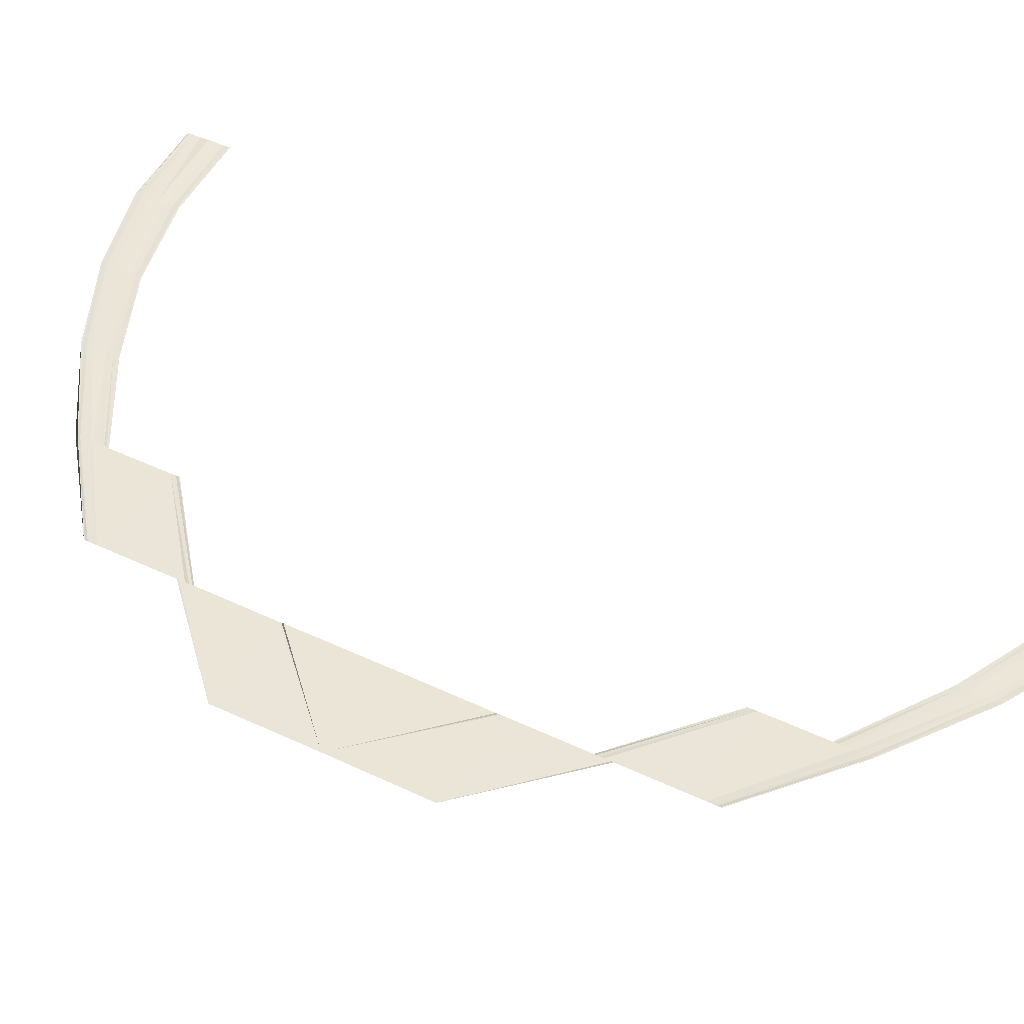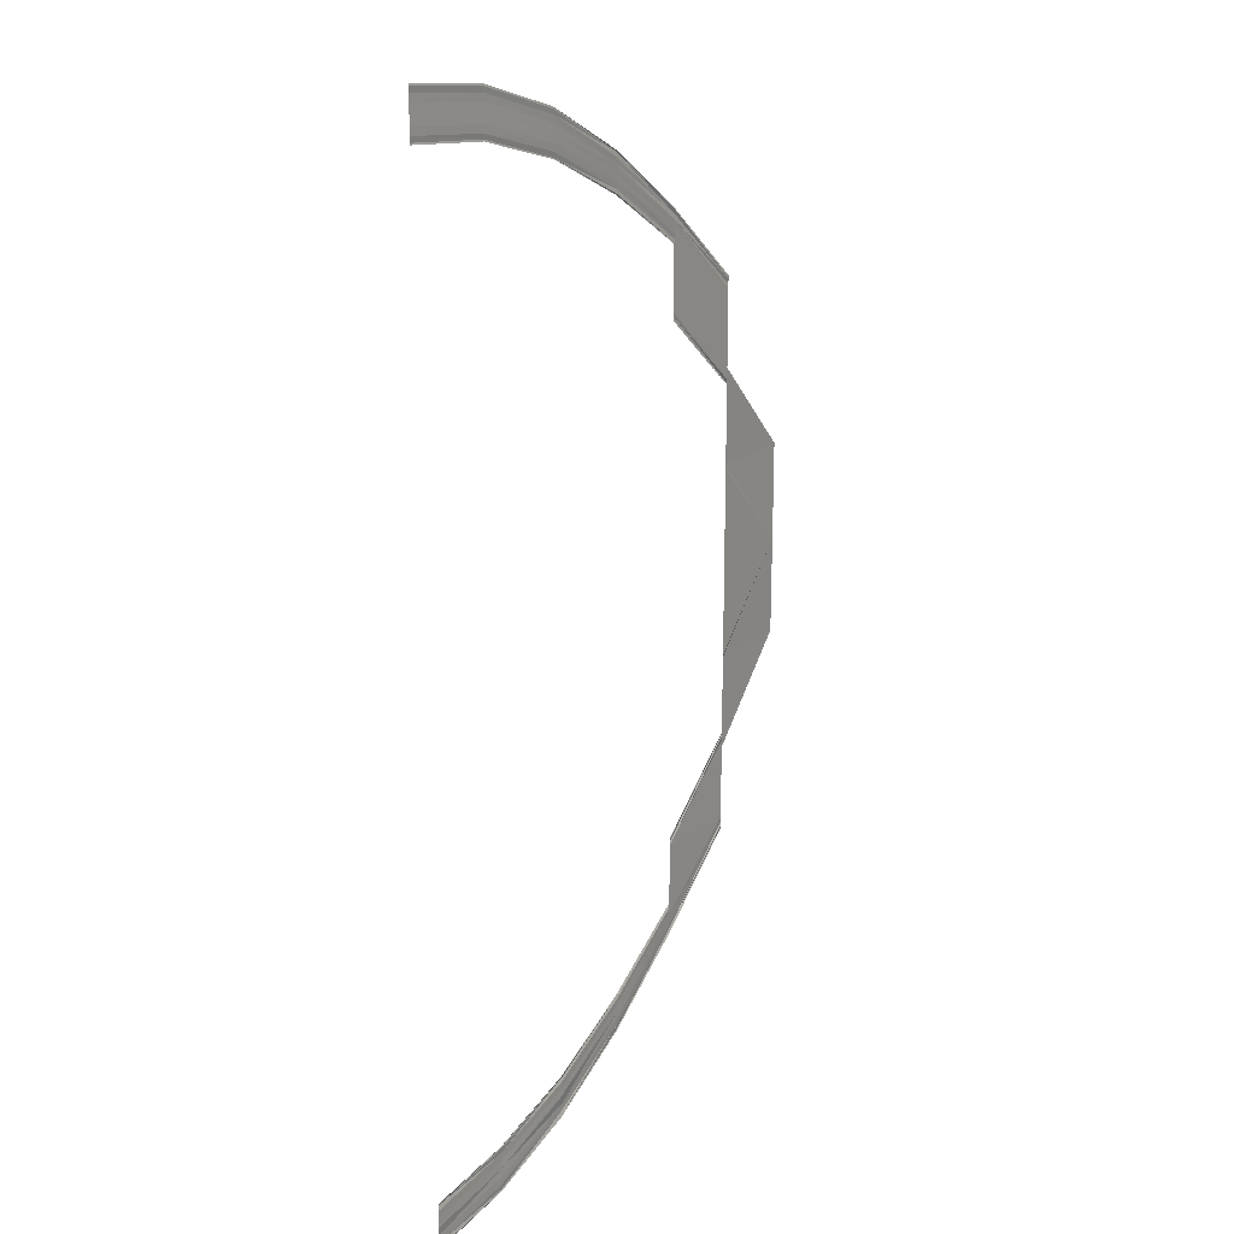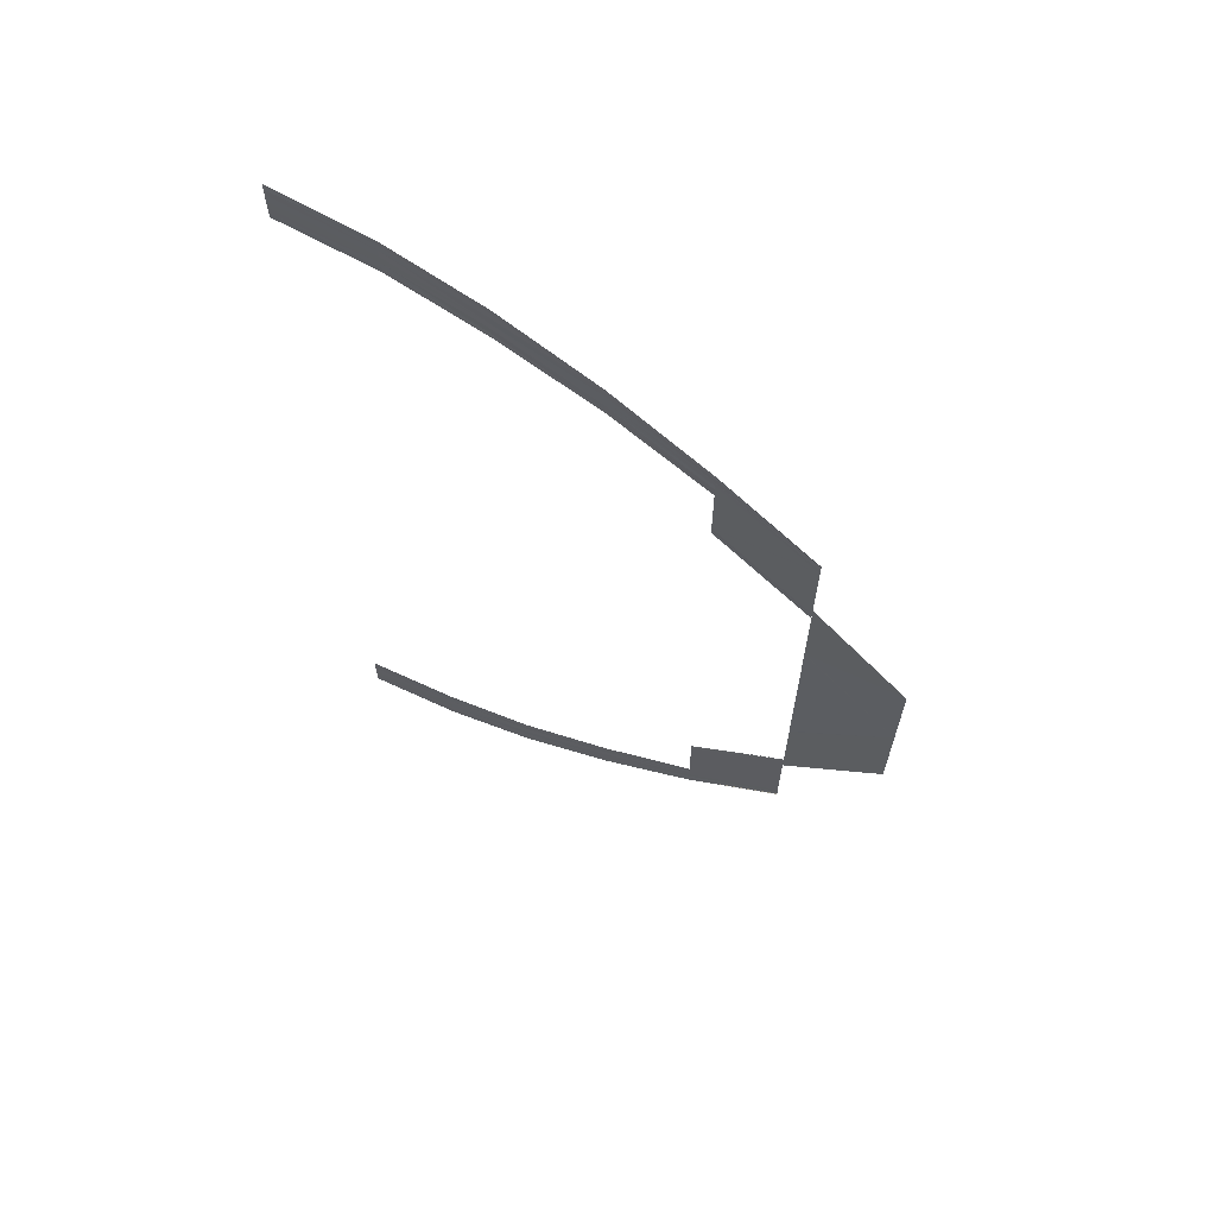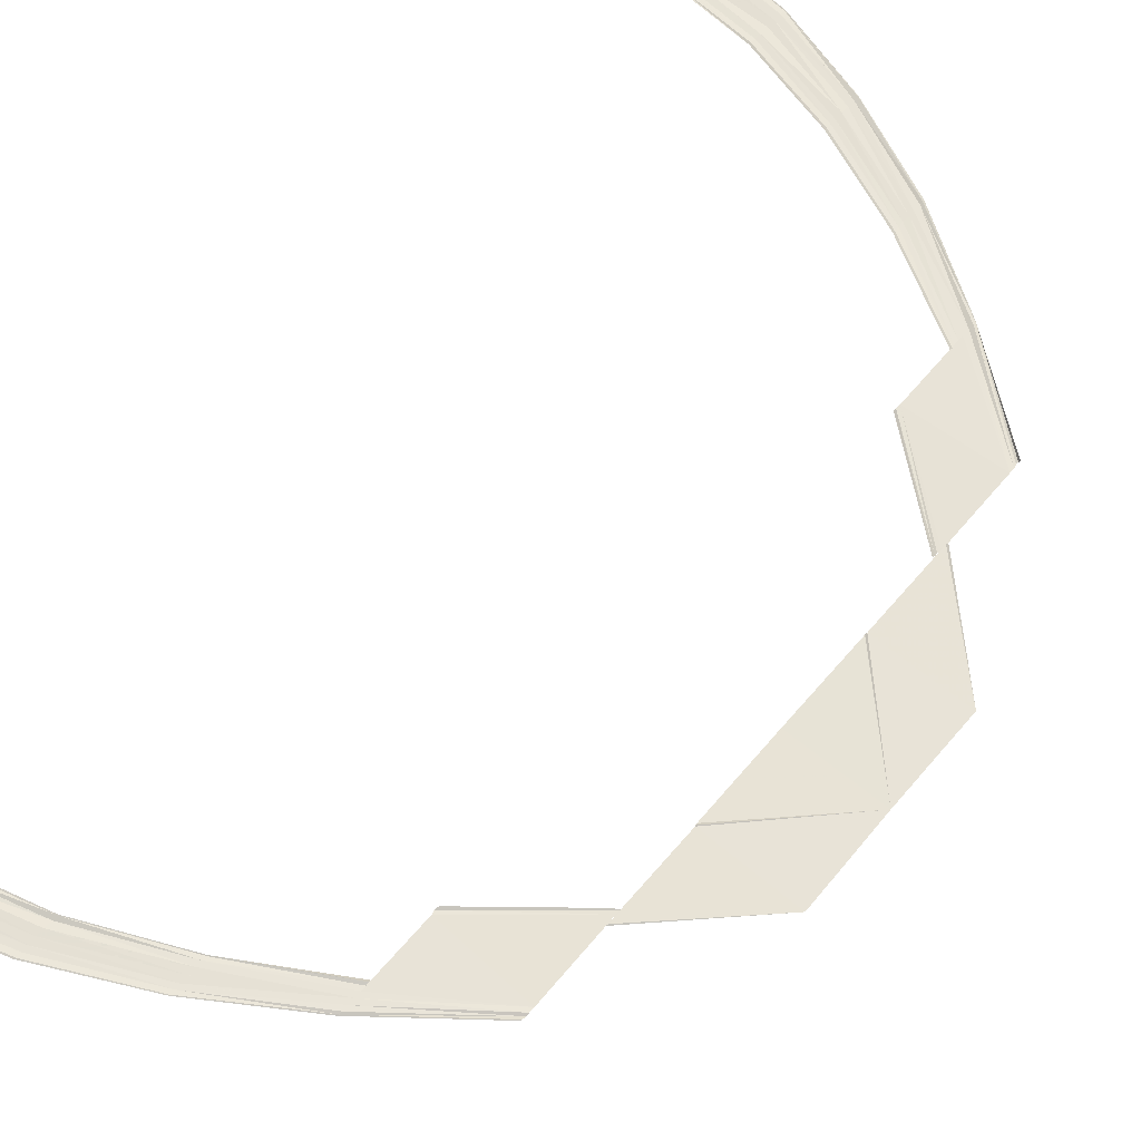
<metadata>
{"format":"obj","ext":"obj","renderer":"f3d","projection":"perspective","resolution":1024,"background":"white","views":[{"elev":44.7,"azim":119.1,"up":"+Y"},{"elev":18.9,"azim":-57.5,"up":"+Z"},{"elev":66.8,"azim":26.4,"up":"+Z"},{"elev":62.2,"azim":40.0,"up":"+Y"}]}
</metadata>
<code>
o 5214
v 2214 1890 7.379
v 2214 1890 7.38
v 2214 1890 7.379
v 2214 1890 7.38
v 2214 1890 7.379
v 2214 1890 7.381
v 2214 1890 7.38
v 2214 1890 7.381
v 2214 1890 7.382
v 2214 1890 7.381
v 2214 1890 7.382
v 2214 1890 7.381
v 2214 1890 7.382
v 2214 1890 7.383
v 2214 1890 7.382
v 2214 1890 7.384
v 2214 1890 7.383
v 2214 1890 7.384
v 2214 1890 7.384
v 2214 1890 7.385
v 2214 1890 7.385
v 2214 1890 7.384
v 2214 1890 7.379
v 2214 1890 7.38
v 2214 1890 7.38
v 2214 1890 7.379
v 2214 1890 7.38
v 2214 1890 7.379
v 2214 1890 7.381
v 2214 1890 7.38
v 2214 1890 7.382
v 2214 1890 7.381
v 2214 1890 7.381
v 2214 1890 7.382
v 2214 1890 7.381
v 2214 1890 7.383
v 2214 1890 7.382
v 2214 1890 7.383
v 2214 1890 7.384
v 2214 1890 7.383
v 2214 1890 7.385
v 2214 1890 7.384
v 2214 1890 7.384
v 2214 1890 7.385
v 2214 1890 7.384
v 2214 1890 7.38
v 2214 1890 7.383
v 2214 1890 7.38
v 2214 1890 7.383
v 2214 1890 7.38
v 2214 1890 7.384
v 2214 1890 7.381
v 2214 1890 7.382
v 2214 1890 7.384
v 2214 1890 7.382
v 2214 1890 7.385
v 2214 1890 7.382
v 2214 1890 7.383
v 2214 1890 7.386
v 2214 1890 7.383
v 2214 1890 7.387
v 2214 1890 7.384
v 2214 1890 7.385
v 2214 1890 7.385
v 2214 1890 7.388
v 2214 1890 7.387
v 2214 1890 7.385
v 2214 1890 7.38
v 2214 1890 7.383
v 2214 1890 7.381
v 2214 1890 7.38
v 2214 1890 7.383
v 2214 1890 7.38
v 2214 1890 7.384
v 2214 1890 7.381
v 2214 1890 7.384
v 2214 1890 7.382
v 2214 1890 7.382
v 2214 1890 7.385
v 2214 1890 7.382
v 2214 1890 7.386
v 2214 1890 7.383
v 2214 1890 7.384
v 2214 1890 7.387
v 2214 1890 7.384
v 2214 1890 7.387
v 2214 1890 7.385
v 2214 1890 7.385
v 2214 1890 7.388
v 2214 1890 7.385
v 2214 1890 7.383
v 2214 1890 7.388
v 2214 1890 7.383
v 2214 1890 7.388
v 2214 1890 7.383
v 2214 1890 7.389
v 2214 1890 7.384
v 2214 1890 7.384
v 2214 1890 7.389
v 2214 1890 7.384
v 2214 1890 7.39
v 2214 1890 7.385
v 2214 1890 7.386
v 2214 1890 7.391
v 2214 1890 7.386
v 2214 1890 7.391
v 2214 1890 7.387
v 2214 1890 7.387
v 2214 1890 7.388
v 2214 1890 7.392
v 2214 1890 7.392
v 2214 1890 7.387
v 2214 1890 7.383
v 2214 1890 7.388
v 2214 1890 7.384
v 2214 1890 7.383
v 2214 1890 7.388
v 2214 1890 7.383
v 2214 1890 7.389
v 2214 1890 7.384
v 2214 1890 7.389
v 2214 1890 7.384
v 2214 1890 7.385
v 2214 1890 7.39
v 2214 1890 7.385
v 2214 1890 7.391
v 2214 1890 7.386
v 2214 1890 7.387
v 2214 1890 7.391
v 2214 1890 7.387
v 2214 1890 7.392
v 2214 1890 7.387
v 2214 1890 7.388
v 2214 1890 7.392
v 2214 1890 7.388
v 2214 1890 7.388
v 2214 1890 7.394
v 2214 1890 7.388
v 2214 1890 7.395
v 2214 1890 7.388
v 2214 1890 7.395
v 2214 1890 7.389
v 2214 1890 7.389
v 2214 1890 7.396
v 2214 1890 7.389
v 2214 1890 7.396
v 2214 1890 7.39
v 2214 1890 7.391
v 2214 1890 7.397
v 2214 1890 7.391
v 2214 1890 7.397
v 2214 1890 7.391
v 2214 1890 7.392
v 2214 1890 7.392
v 2214 1890 7.398
v 2214 1890 7.398
v 2214 1890 7.392
v 2214 1890 7.388
v 2214 1890 7.395
v 2214 1890 7.389
v 2214 1890 7.388
v 2214 1890 7.394
v 2214 1890 7.388
v 2214 1890 7.395
v 2214 1890 7.389
v 2214 1890 7.396
v 2214 1890 7.389
v 2214 1890 7.39
v 2214 1890 7.396
v 2214 1890 7.39
v 2214 1890 7.397
v 2214 1890 7.391
v 2214 1890 7.391
v 2214 1890 7.397
v 2214 1890 7.391
v 2214 1890 7.398
v 2214 1890 7.392
v 2214 1890 7.392
v 2214 1890 7.398
v 2214 1890 7.392
v 2214 1890 7.394
v 2215 1890 7.402
v 2214 1890 7.395
v 2215 1890 7.402
v 2214 1890 7.395
v 2215 1890 7.403
v 2214 1890 7.395
v 2214 1890 7.396
v 2215 1890 7.403
v 2214 1890 7.396
v 2215 1890 7.404
v 2214 1890 7.396
v 2214 1890 7.397
v 2214 1890 7.404
v 2214 1890 7.397
v 2215 1890 7.404
v 2214 1890 7.396
v 2215 1890 7.403
v 2214 1890 7.396
v 2214 1890 7.396
v 2214 1890 7.395
v 2215 1890 7.403
v 2214 1890 7.395
v 2215 1890 7.402
v 2214 1890 7.395
v 2214 1890 7.394
v 2215 1890 7.402
v 2214 1890 7.394
v 2215 1890 7.404
v 2215 1890 7.412
v 2214 1890 7.404
v 2215 1890 7.413
v 2214 1890 7.404
v 2215 1890 7.413
v 2215 1890 7.413
v 2214 1890 7.405
v 2214 1890 7.405
v 2214 1890 7.405
v 2215 1890 7.413
v 2215 1890 7.413
v 2214 1890 7.405
v 2214 1890 7.405
v 2214 1890 7.405
v 2215 1890 7.413
v 2214 1890 7.405
v 2215 1890 7.413
v 2214 1890 7.404
v 2215 1890 7.412
v 2215 1890 7.421
v 2215 1890 7.412
v 2215 1890 7.421
v 2215 1890 7.421
v 2215 1890 7.412
v 2215 1890 7.421
v 2215 1890 7.431
v 2215 1890 7.421
v 2215 1890 7.422
v 2215 1890 7.421
v 2215 1890 7.421
v 2215 1890 7.422
v 2215 1890 7.431
v 2215 1890 7.422
v 2215 1890 7.431
v 2215 1890 7.422
v 2215 1890 7.422
v 2215 1890 7.442
v 2215 1890 7.442
v 2215 1890 7.431
v 2215 1890 7.441
v 2215 1890 7.451
v 2215 1890 7.442
v 2215 1890 7.451
v 2215 1890 7.442
v 2215 1890 7.451
v 2215 1890 7.442
v 2215 1890 7.442
v 2215 1890 7.442
v 2215 1890 7.441
v 2215 1890 7.431
v 2215 1890 7.441
v 2215 1890 7.431
v 2215 1890 7.441
v 2215 1890 7.431
v 2215 1890 7.441
v 2215 1890 7.431
v 2215 1890 7.459
v 2214 1890 7.459
v 2215 1890 7.45
v 2214 1890 7.458
v 2214 1890 7.459
v 2215 1890 7.451
v 2215 1890 7.45
v 2215 1890 7.45
v 2215 1890 7.45
v 2215 1890 7.45
v 2214 1890 7.458
v 2214 1890 7.458
v 2215 1890 7.45
v 2214 1890 7.458
v 2215 1890 7.45
v 2214 1890 7.458
v 2215 1890 7.45
v 2215 1890 7.45
v 2215 1890 7.45
v 2215 1890 7.45
v 2215 1890 7.461
v 2214 1890 7.469
v 2215 1890 7.461
v 2214 1890 7.468
v 2215 1890 7.461
v 2214 1890 7.468
v 2215 1890 7.46
v 2215 1890 7.46
v 2214 1890 7.468
v 2215 1890 7.46
v 2214 1890 7.467
v 2215 1890 7.459
v 2214 1890 7.459
v 2214 1890 7.466
v 2215 1890 7.459
v 2215 1890 7.46
v 2214 1890 7.468
v 2215 1890 7.46
v 2214 1890 7.468
v 2215 1890 7.46
v 2214 1890 7.468
v 2215 1890 7.461
v 2215 1890 7.461
v 2214 1890 7.469
v 2215 1890 7.461
v 2214 1890 7.467
v 2215 1890 7.459
v 2214 1890 7.466
v 2214 1890 7.472
v 2214 1890 7.467
v 2214 1890 7.466
v 2214 1890 7.466
v 2214 1890 7.473
v 2214 1890 7.467
v 2214 1890 7.474
v 2214 1890 7.472
v 2214 1890 7.466
v 2214 1890 7.471
v 2214 1890 7.465
v 2214 1890 7.465
v 2214 1890 7.471
v 2214 1890 7.465
v 2214 1890 7.468
v 2214 1890 7.467
v 2214 1890 7.468
v 2214 1890 7.474
v 2214 1890 7.468
v 2214 1890 7.475
v 2214 1890 7.468
v 2214 1890 7.469
v 2214 1890 7.475
v 2214 1890 7.469
v 2214 1890 7.469
v 2214 1890 7.475
v 2214 1890 7.468
v 2214 1890 7.475
v 2214 1890 7.468
v 2214 1890 7.474
v 2214 1890 7.468
v 2214 1890 7.468
v 2214 1890 7.474
v 2214 1890 7.468
v 2214 1890 7.473
v 2214 1890 7.467
v 2214 1890 7.466
v 2214 1890 7.472
v 2214 1890 7.466
v 2214 1890 7.472
v 2214 1890 7.466
v 2214 1890 7.465
v 2214 1890 7.465
v 2214 1890 7.471
v 2214 1890 7.471
v 2214 1890 7.465
v 2214 1890 7.475
v 2214 1890 7.48
v 2214 1890 7.475
v 2214 1890 7.48
v 2214 1890 7.475
v 2214 1890 7.479
v 2214 1890 7.474
v 2214 1890 7.474
v 2214 1890 7.479
v 2214 1890 7.474
v 2214 1890 7.478
v 2214 1890 7.473
v 2214 1890 7.472
v 2214 1890 7.477
v 2214 1890 7.472
v 2214 1890 7.476
v 2214 1890 7.472
v 2214 1890 7.471
v 2214 1890 7.471
v 2214 1890 7.475
v 2214 1890 7.476
v 2214 1890 7.471
v 2214 1890 7.475
v 2214 1890 7.48
v 2214 1890 7.474
v 2214 1890 7.475
v 2214 1890 7.48
v 2214 1890 7.475
v 2214 1890 7.479
v 2214 1890 7.474
v 2214 1890 7.479
v 2214 1890 7.474
v 2214 1890 7.473
v 2214 1890 7.478
v 2214 1890 7.473
v 2214 1890 7.477
v 2214 1890 7.472
v 2214 1890 7.472
v 2214 1890 7.476
v 2214 1890 7.472
v 2214 1890 7.476
v 2214 1890 7.471
v 2214 1890 7.471
v 2214 1890 7.475
v 2214 1890 7.471
v 2214 1890 7.48
v 2214 1890 7.483
v 2214 1890 7.48
v 2214 1890 7.483
v 2214 1890 7.48
v 2214 1890 7.482
v 2214 1890 7.479
v 2214 1890 7.479
v 2214 1890 7.481
v 2214 1890 7.479
v 2214 1890 7.481
v 2214 1890 7.478
v 2214 1890 7.477
v 2214 1890 7.48
v 2214 1890 7.477
v 2214 1890 7.479
v 2214 1890 7.476
v 2214 1890 7.476
v 2214 1890 7.475
v 2214 1890 7.478
v 2214 1890 7.478
v 2214 1890 7.476
v 2214 1890 7.48
v 2214 1890 7.483
v 2214 1890 7.479
v 2214 1890 7.48
v 2214 1890 7.483
v 2214 1890 7.48
v 2214 1890 7.482
v 2214 1890 7.479
v 2214 1890 7.481
v 2214 1890 7.479
v 2214 1890 7.478
v 2214 1890 7.481
v 2214 1890 7.478
v 2214 1890 7.48
v 2214 1890 7.477
v 2214 1890 7.476
v 2214 1890 7.479
v 2214 1890 7.476
v 2214 1890 7.478
v 2214 1890 7.476
v 2214 1890 7.475
v 2214 1890 7.478
v 2214 1890 7.475
v 2214 1890 7.483
v 2214 1890 7.484
v 2214 1890 7.483
v 2214 1890 7.484
v 2214 1890 7.483
v 2214 1890 7.483
v 2214 1890 7.482
v 2214 1890 7.481
v 2214 1890 7.482
v 2214 1890 7.481
v 2214 1890 7.482
v 2214 1890 7.481
v 2214 1890 7.48
v 2214 1890 7.481
v 2214 1890 7.48
v 2214 1890 7.48
v 2214 1890 7.479
v 2214 1890 7.478
v 2214 1890 7.478
v 2214 1890 7.479
v 2214 1890 7.479
v 2214 1890 7.478
v 2214 1890 7.483
v 2214 1890 7.484
v 2214 1890 7.482
v 2214 1890 7.483
v 2214 1890 7.484
v 2214 1890 7.483
v 2214 1890 7.483
v 2214 1890 7.482
v 2214 1890 7.482
v 2214 1890 7.481
v 2214 1890 7.481
v 2214 1890 7.482
v 2214 1890 7.481
v 2214 1890 7.481
v 2214 1890 7.48
v 2214 1890 7.479
v 2214 1890 7.48
v 2214 1890 7.479
v 2214 1890 7.479
v 2214 1890 7.478
v 2214 1890 7.478
v 2214 1890 7.479
v 2214 1890 7.478
f 1 2 3
f 2 4 5
f 6 4 5
f 7 6 3
f 7 6 8
f 6 9 10
f 11 9 10
f 12 11 8
f 12 11 13
f 11 14 15
f 16 14 15
f 17 16 13
f 17 16 18
f 19 20 18
f 16 21 22
f 20 21 22
f 23 24 25
f 23 24 26
f 24 27 28
f 24 29 30
f 31 29 30
f 32 31 25
f 32 31 33
f 31 34 35
f 36 34 35
f 37 36 33
f 37 36 38
f 36 39 40
f 41 39 40
f 42 41 38
f 42 41 43
f 41 44 45
f 46 47 48
f 47 49 50
f 51 49 50
f 52 51 48
f 52 51 53
f 51 54 55
f 56 54 55
f 57 56 53
f 57 56 58
f 56 59 60
f 61 59 60
f 62 61 58
f 62 61 63
f 64 65 63
f 61 66 67
f 65 66 67
f 68 69 70
f 68 69 71
f 69 72 73
f 69 74 75
f 76 74 75
f 77 76 70
f 77 76 78
f 76 79 80
f 81 79 80
f 82 81 78
f 82 81 83
f 81 84 85
f 86 84 85
f 87 86 83
f 87 86 88
f 86 89 90
f 91 92 93
f 92 94 95
f 96 94 95
f 97 96 93
f 97 96 98
f 96 99 100
f 101 99 100
f 102 101 98
f 102 101 103
f 101 104 105
f 106 104 105
f 107 106 103
f 107 106 108
f 109 110 108
f 106 111 112
f 110 111 112
f 113 114 115
f 113 114 116
f 114 117 118
f 114 119 120
f 121 119 120
f 122 121 115
f 122 121 123
f 121 124 125
f 126 124 125
f 127 126 123
f 127 126 128
f 126 129 130
f 131 129 130
f 132 131 128
f 132 131 133
f 131 134 135
f 136 137 138
f 137 139 140
f 141 139 140
f 142 141 138
f 142 141 143
f 141 144 145
f 146 144 145
f 147 146 143
f 147 146 148
f 146 149 150
f 151 149 150
f 152 151 148
f 152 151 153
f 154 155 153
f 151 156 157
f 155 156 157
f 158 159 160
f 158 159 161
f 159 162 163
f 159 164 165
f 166 164 165
f 167 166 160
f 167 166 168
f 166 169 170
f 171 169 170
f 172 171 168
f 172 171 173
f 171 174 175
f 176 174 175
f 177 176 173
f 177 176 178
f 176 179 180
f 181 182 183
f 182 184 185
f 186 184 185
f 187 186 183
f 187 186 188
f 186 189 190
f 191 189 190
f 192 191 188
f 192 191 193
f 191 194 195
f 194 196 197
f 198 196 197
f 199 198 200
f 199 198 201
f 198 202 203
f 204 202 203
f 205 204 201
f 205 204 206
f 204 207 208
f 209 210 211
f 210 212 213
f 214 215 213
f 216 214 211
f 216 214 217
f 218 219 217
f 214 220 221
f 222 220 218
f 222 220 223
f 220 224 225
f 226 224 225
f 227 226 223
f 227 226 209
f 228 229 230
f 229 231 230
f 231 232 233
f 234 235 236
f 237 235 236
f 238 235 239
f 238 235 240
f 241 235 242
f 243 241 244
f 245 243 244
f 246 247 248
f 249 247 248
f 246 250 251
f 251 252 253
f 252 254 255
f 256 257 248
f 256 258 248
f 259 260 261
f 261 262 263
f 262 264 265
f 266 267 268
f 269 267 268
f 270 266 271
f 272 270 271
f 273 270 274
f 275 276 274
f 270 277 278
f 276 277 278
f 276 279 280
f 279 281 282
f 269 281 282
f 283 269 284
f 283 269 285
f 286 287 288
f 287 289 290
f 291 289 290
f 292 291 288
f 292 291 293
f 291 294 295
f 296 294 295
f 297 296 293
f 297 296 298
f 298 299 300
f 301 302 300
f 301 302 303
f 302 304 305
f 306 304 305
f 307 306 303
f 307 306 308
f 306 309 310
f 302 311 312
f 313 311 312
f 313 314 315
f 316 314 317
f 314 318 319
f 320 318 319
f 314 321 322
f 323 321 322
f 324 323 317
f 324 323 325
f 323 326 327
f 328 320 329
f 328 320 330
f 320 331 332
f 333 331 332
f 334 333 330
f 334 333 335
f 333 336 337
f 338 339 340
f 339 341 342
f 343 341 342
f 344 343 340
f 344 343 345
f 343 346 347
f 348 346 347
f 349 348 345
f 349 348 350
f 348 351 352
f 353 351 352
f 354 353 350
f 354 353 355
f 356 357 355
f 353 358 359
f 357 358 359
f 360 361 362
f 361 363 364
f 365 363 364
f 366 365 362
f 366 365 367
f 365 368 369
f 370 368 369
f 371 370 367
f 371 370 372
f 370 373 374
f 375 373 374
f 376 375 372
f 376 375 377
f 378 379 377
f 375 380 381
f 379 380 381
f 382 383 384
f 382 383 385
f 383 386 387
f 383 388 389
f 390 388 389
f 391 390 384
f 391 390 392
f 390 393 394
f 395 393 394
f 396 395 392
f 396 395 397
f 395 398 399
f 400 398 399
f 401 400 397
f 401 400 402
f 400 403 404
f 405 406 407
f 406 408 409
f 410 408 409
f 411 410 407
f 411 410 412
f 410 413 414
f 415 413 414
f 416 415 412
f 416 415 417
f 415 418 419
f 420 418 419
f 421 420 417
f 421 420 422
f 423 424 422
f 420 425 426
f 424 425 426
f 427 428 429
f 427 428 430
f 428 431 432
f 428 433 434
f 435 433 434
f 436 435 429
f 436 435 437
f 435 438 439
f 440 438 439
f 441 440 437
f 441 440 442
f 440 443 444
f 445 443 444
f 446 445 442
f 446 445 447
f 445 448 449
f 450 451 452
f 451 453 454
f 455 453 454
f 456 455 452
f 456 455 457
f 455 458 459
f 460 458 459
f 461 460 457
f 461 460 462
f 460 463 464
f 465 463 464
f 466 465 462
f 466 465 467
f 468 469 467
f 465 470 471
f 469 470 471
f 472 473 474
f 472 473 475
f 473 476 477
f 473 478 479
f 480 478 479
f 481 480 474
f 481 480 482
f 480 483 484
f 485 483 484
f 486 485 482
f 486 485 487
f 485 488 489
f 490 488 489
f 491 490 487
f 491 490 492
f 490 493 494

</code>
